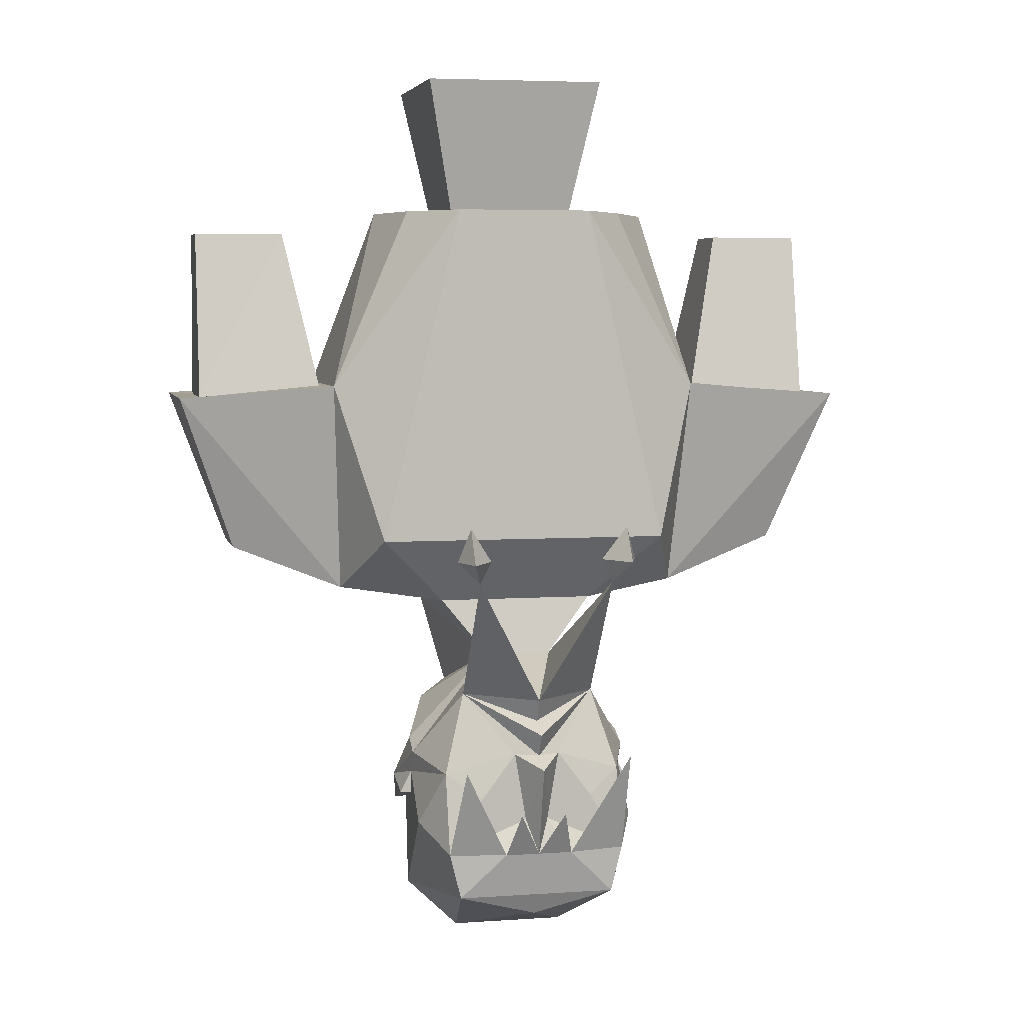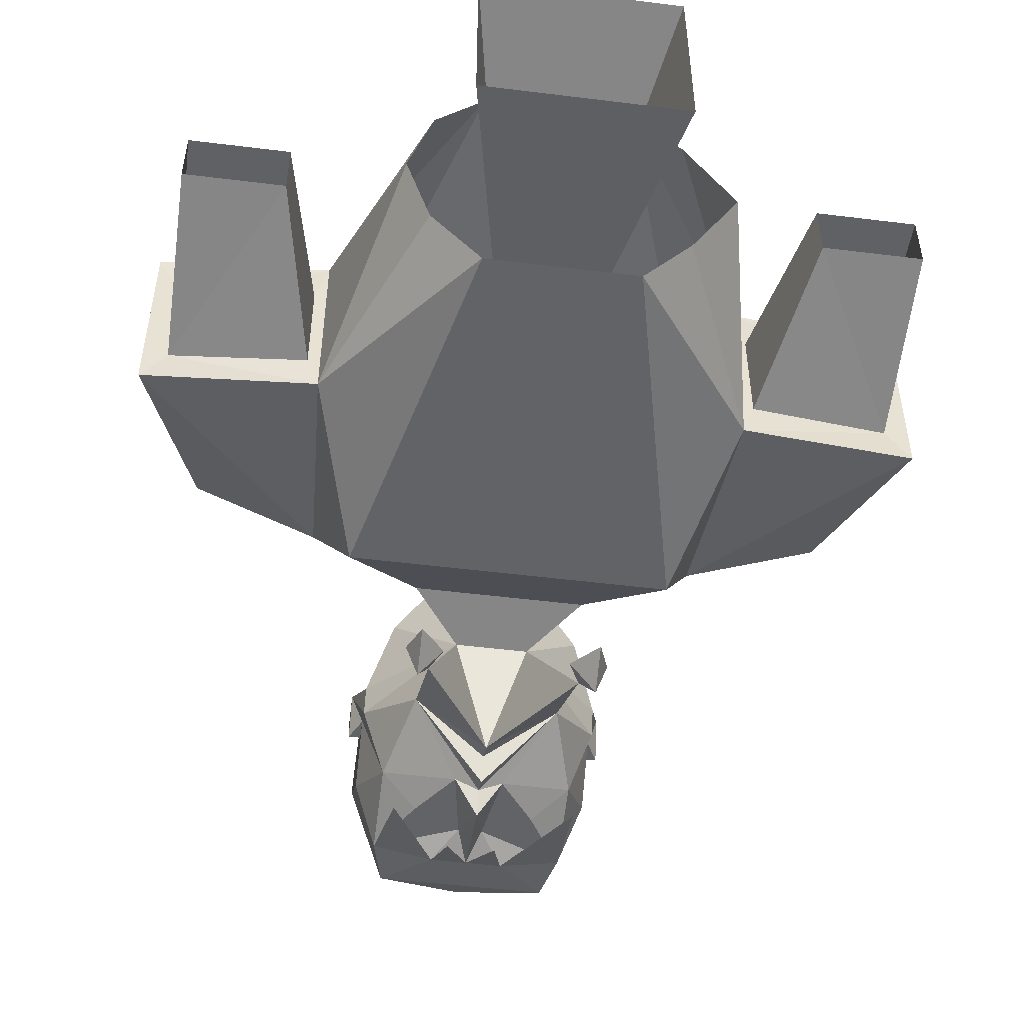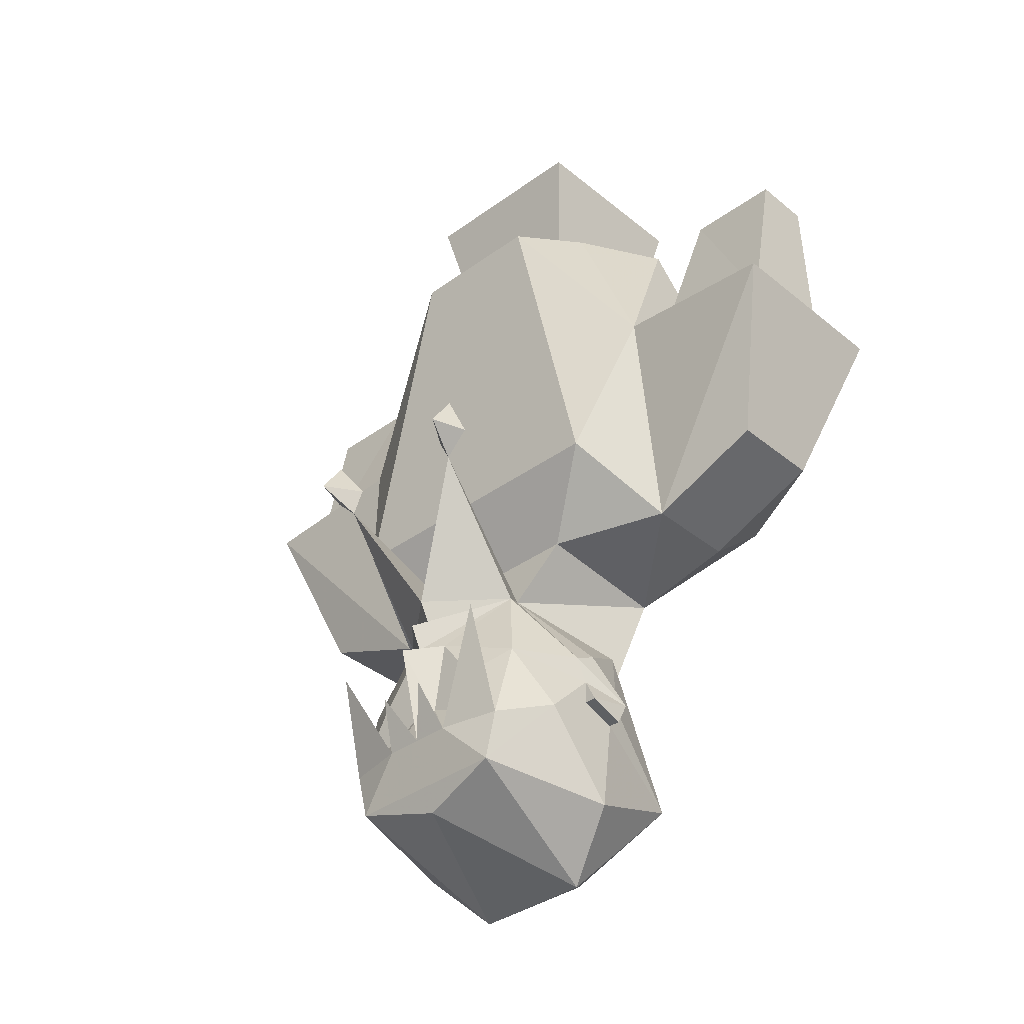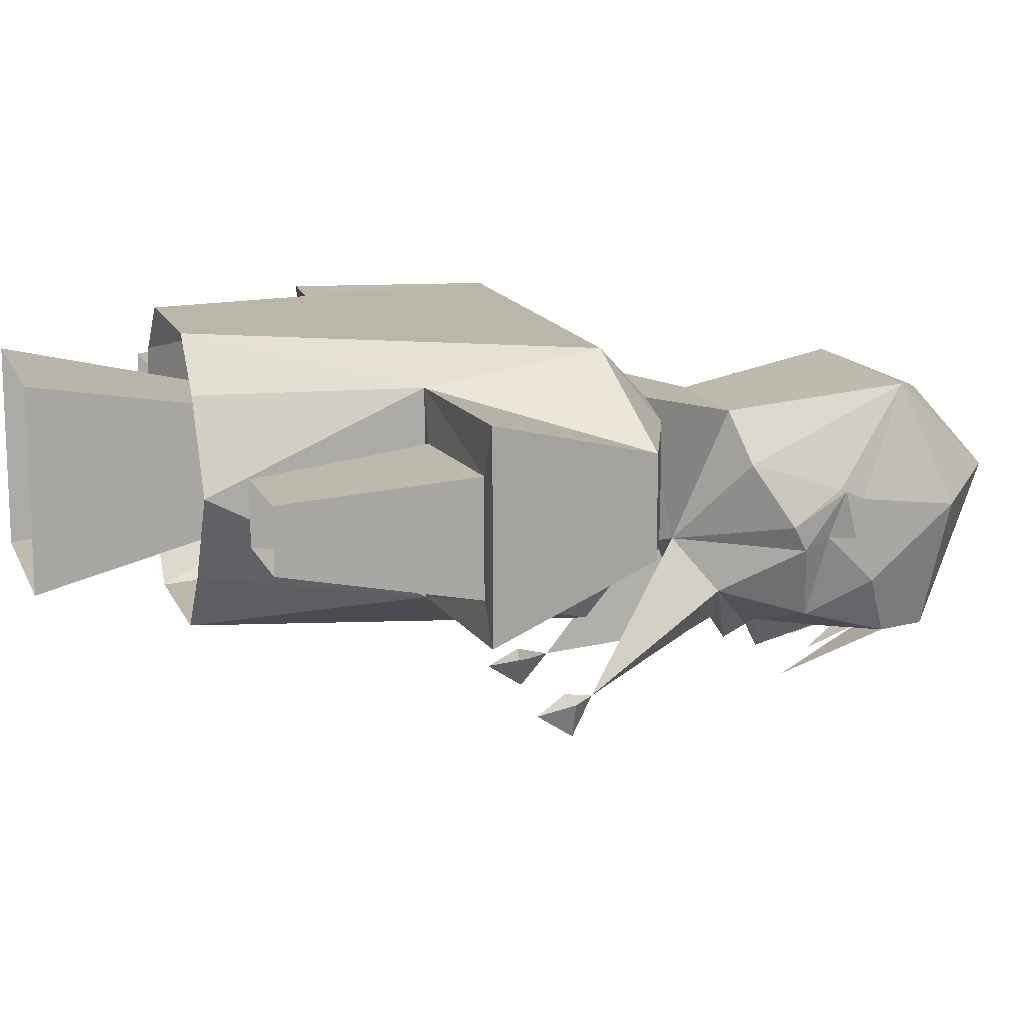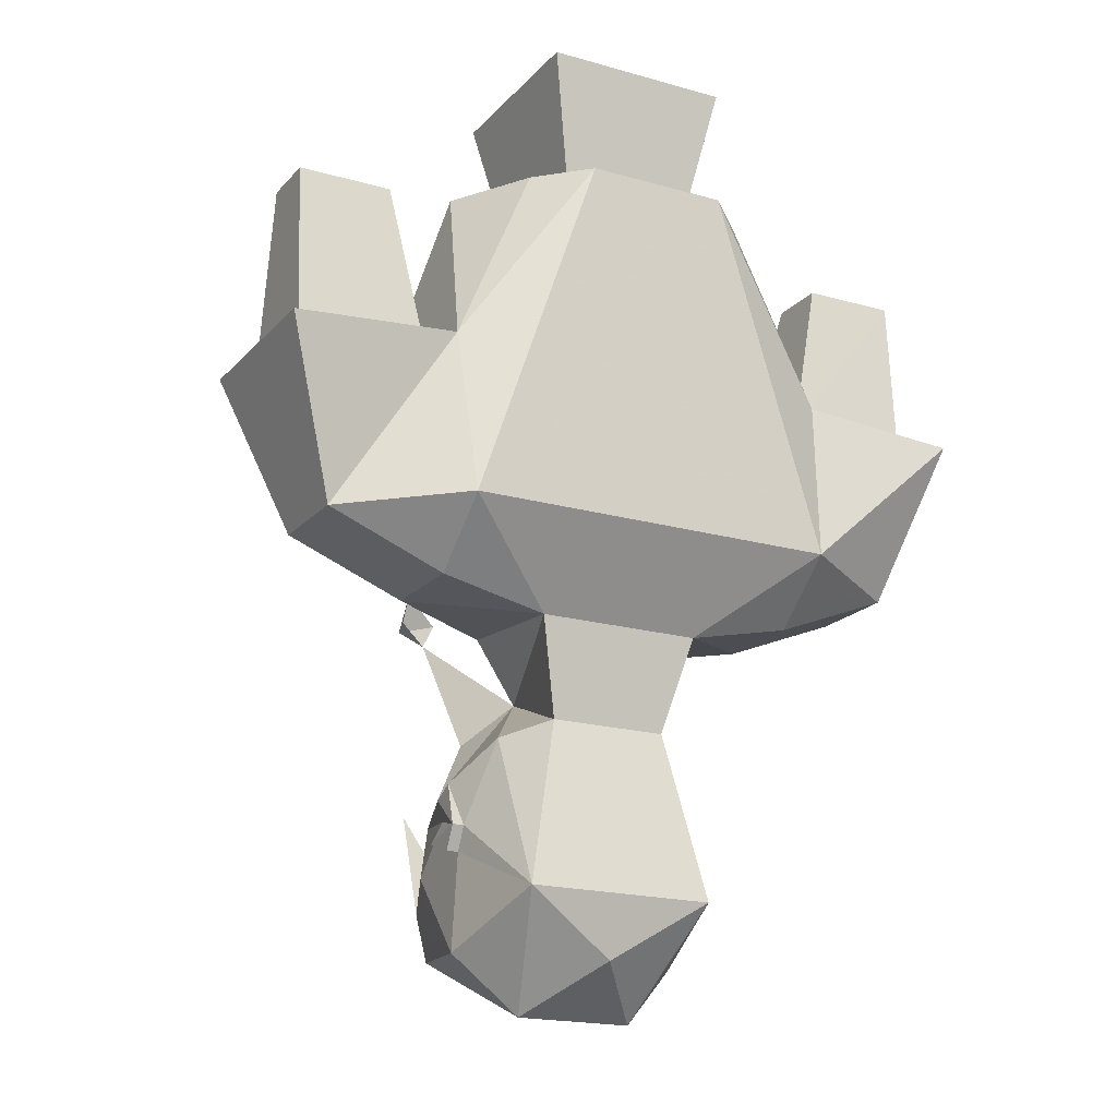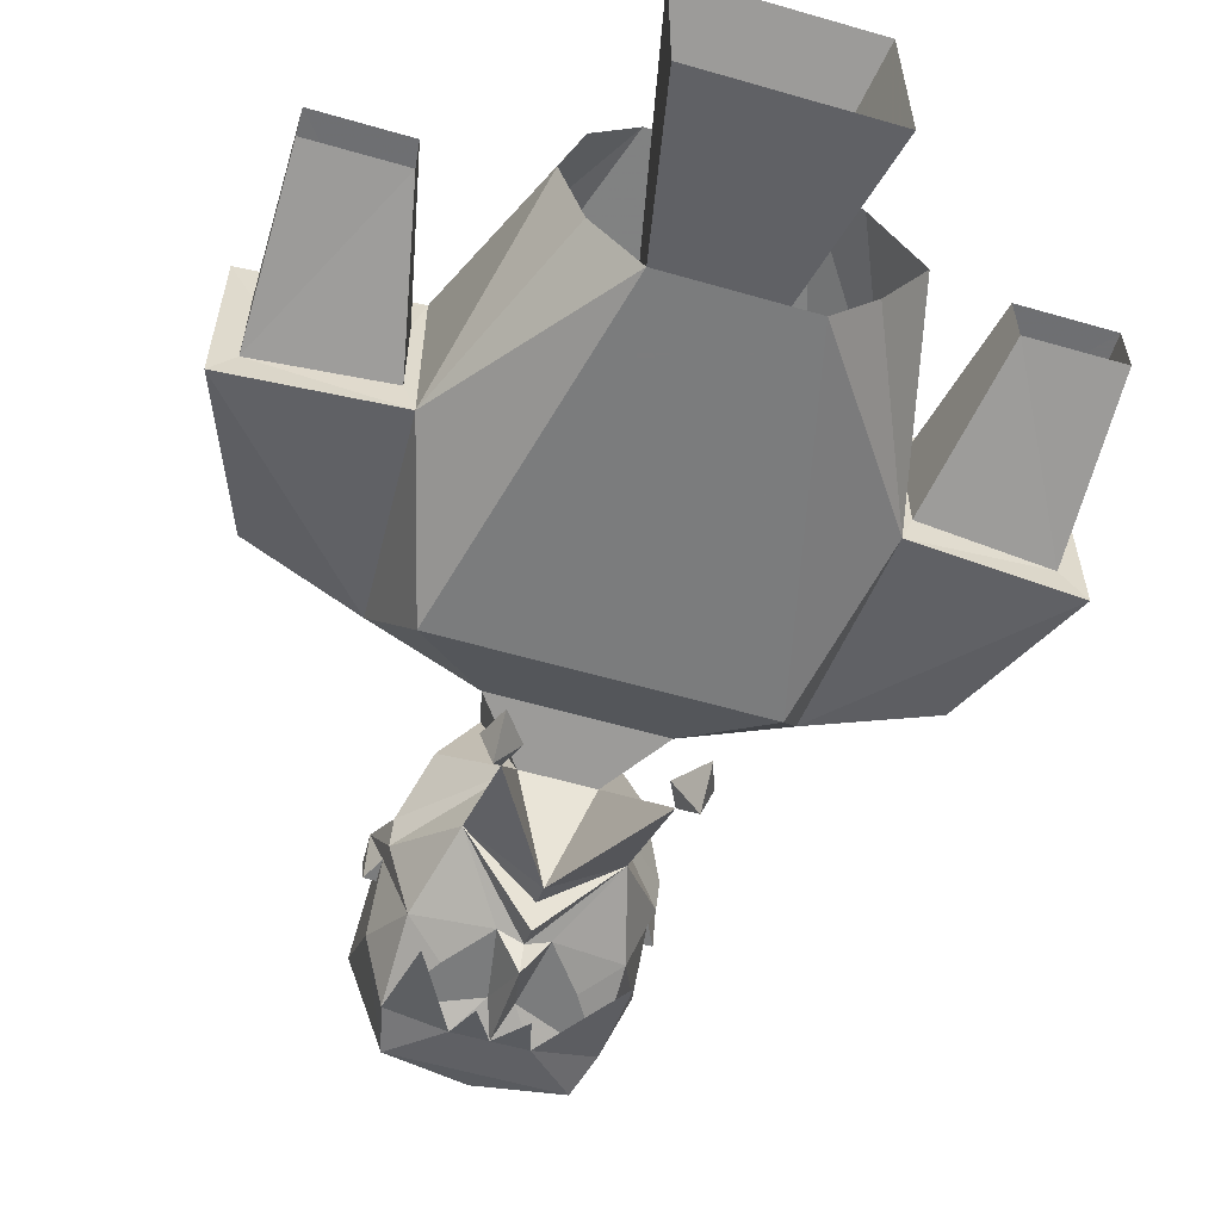
<metadata>
{"format":"obj","ext":"obj","renderer":"f3d","projection":"perspective","resolution":1024,"background":"white","views":[{"elev":5.2,"azim":167.7,"up":"+Y"},{"elev":-50.9,"azim":172.3,"up":"+Z"},{"elev":-36.8,"azim":-136.7,"up":"+Y"},{"elev":14.4,"azim":-107.2,"up":"+Z"},{"elev":-18.9,"azim":-28.4,"up":"+Y"},{"elev":-58.7,"azim":163.4,"up":"+Z"}]}
</metadata>
<code>
v 0.03906 -1.258 -0.1016
v 0.0625 -1.297 -0.1016
v 0.007812 -1.273 -0.1016
v 0.01562 -1.227 -0.1016
v 0.0625 -1.242 -0.08594
v 0.07812 -1.281 -0.0625
v 0.05469 -1.328 -0.1016
v 0.02344 -1.297 -0.1094
v 0 -1.297 -0.1094
v 0 -1.234 -0.125
v 0 -1.227 -0.1094
v 0.04688 -1.188 -0.07031
v 0.07812 -1.234 -0.03906
v 0.07812 -1.25 -0.03125
v 0.07812 -1.266 -0.03125
v 0.07812 -1.336 -0.01562
v 0.03906 -1.375 0
v 0 -1.344 -0.09375
v 0 -1.328 -0.1016
v 0.01562 -1.266 -0.125
v -0.007812 -1.273 -0.1016
v -0.0625 -1.297 -0.1016
v -0.03906 -1.258 -0.1016
v -0.01562 -1.227 -0.1016
v -0.02344 -1.297 -0.1094
v -0.05469 -1.328 -0.1016
v -0.07812 -1.281 -0.0625
v -0.0625 -1.242 -0.08594
v -0.04688 -1.188 -0.07031
v 0.08594 -1.266 -0.03125
v 0.08594 -1.258 0
v 0.08594 -1.273 -0.007812
v 0.07812 -1.273 -0.007812
v 0.07812 -1.227 -0.02344
v 0.07812 -1.258 0
v 0.0625 -1.305 0.0625
v -0.08594 -1.273 -0.007812
v -0.08594 -1.258 0
v -0.08594 -1.266 -0.03125
v -0.07812 -1.273 -0.007812
v -0.07812 -1.258 0
v -0.07812 -1.227 -0.02344
v -0.07812 -1.234 -0.03906
v -0.07812 -1.25 -0.03125
v -0.07812 -1.266 -0.03125
v -0.07812 -1.336 -0.01562
v -0.0625 -1.305 0.0625
v -0.0625 -1.203 0.01562
v -0.02344 -1.164 -0.03906
v -0.03906 -1.375 0
v 0 -1.344 0.04688
v -0.03906 -1.195 0.04688
v -0.05469 -1.133 0.0625
v -0.05469 -1.125 -0.03125
v 0.02344 -1.164 -0.03906
v 0 -1.188 -0.1094
v -0.04688 -1.102 -0.1328
v 0 -1.203 -0.1016
v 0 -1.211 -0.1172
v 0.04688 -1.102 -0.1328
v 0.0625 -1.203 0.01562
v 0.03906 -1.195 0.04688
v 0.05469 -1.133 0.0625
v 0 -1.078 0.1094
v -0.125 -1.078 0.1094
v -0.125 -1.117 0.0625
v -0.125 -1.117 0
v -0.1016 -1.078 -0.0625
v 0 -1.078 -0.0625
v 0.05469 -1.125 -0.03125
v -0.01562 -1.266 -0.125
v -0.0625 -1.227 -0.125
v 0.05469 -1.234 -0.125
v 0.1016 -1.078 -0.0625
v 0.04688 -0.8438 -0.0625
v 0.1328 -0.9688 -0.03125
v 0.125 -1.117 0
v 0.125 -1.117 0.0625
v 0.125 -1.078 0.1094
v 0.04688 -0.8438 0.1172
v -0.04688 -0.8438 0.1172
v -0.1328 -0.9688 0.09375
v -0.2031 -1.086 0.0625
v -0.2031 -1.086 0
v -0.2422 -0.9766 -0.03125
v -0.1328 -0.9688 -0.03125
v -0.04688 -0.8438 -0.0625
v -0.07812 -0.8438 -0.02344
v -0.1094 -0.8438 0.03125
v -0.07812 -0.8438 0.08594
v 0.1328 -0.9688 0.09375
v 0.09375 -0.8438 0.03125
v 0.07812 -0.8438 0.08594
v 0.2422 -0.9766 0.09375
v 0.2266 -0.9766 0.0625
v 0.1406 -0.9688 0.0625
v 0.07812 -0.8438 -0.02344
v 0.2031 -1.086 0.0625
v 0.2031 -1.086 0
v 0.2422 -0.9766 -0.03125
v 0.2266 -0.9766 -0.007812
v 0.2266 -0.8594 0.01562
v 0.2266 -0.8594 0.05469
v 0.1641 -0.8594 0.05469
v 0.1406 -0.9688 -0.007812
v 0.1641 -0.8594 0.01562
v -0.2422 -0.9766 0.09375
v -0.2266 -0.9766 0.0625
v -0.2266 -0.9766 -0.007812
v -0.1406 -0.9688 -0.007812
v -0.1406 -0.9688 0.0625
v -0.2266 -0.8594 0.05469
v -0.1641 -0.8594 0.05469
v -0.1641 -0.8594 0.01562
v -0.2266 -0.8594 0.01562
v -0.0625 -0.75 -0.03125
v 0.0625 -0.75 -0.03125
v 0.03125 -0.9062 0
v -0.03125 -0.9062 0
v -0.0625 -0.75 0.09375
v -0.03125 -0.9062 0.0625
v 0.0625 -0.75 0.09375
v 0.03125 -0.9062 0.0625
v 0.05469 -1.086 -0.1562
v 0.03906 -1.086 -0.1328
v 0.05469 -1.062 -0.1406
v 0.0625 -1.086 -0.1328
v -0.03906 -1.086 -0.1328
v -0.05469 -1.086 -0.1562
v -0.05469 -1.062 -0.1406
v -0.0625 -1.086 -0.1328
f 1 2 3
f 1 3 4
f 1 4 5
f 1 5 2
f 2 8 3
f 3 8 9
f 3 9 10
f 3 10 4
f 4 10 11
f 4 11 12
f 4 12 5
f 5 12 13
f 5 13 14
f 5 14 6
f 21 22 23
f 21 23 24
f 21 24 10
f 21 10 9
f 21 9 25
f 21 25 22
f 22 28 23
f 23 28 24
f 24 28 29
f 24 29 11
f 24 11 10
f 30 31 32
f 30 32 33
f 30 33 15
f 30 15 14
f 30 14 31
f 31 14 13
f 31 13 34
f 31 34 35
f 31 35 32
f 32 35 33
f 37 38 39
f 37 39 40
f 37 40 41
f 37 41 38
f 38 41 42
f 38 42 43
f 38 43 44
f 38 44 39
f 39 44 45
f 39 45 40
f 42 48 49
f 42 49 43
f 43 49 29
f 43 29 28
f 43 28 44
f 44 28 27
f 48 52 49
f 49 52 53
f 49 53 54
f 49 54 55
f 49 55 56
f 29 56 58
f 12 58 56
f 12 55 13
f 13 55 34
f 34 55 61
f 52 62 53
f 53 62 63
f 53 63 64
f 53 64 65
f 53 65 66
f 54 67 68
f 54 68 69
f 54 69 70
f 54 70 55
f 55 70 63
f 55 63 62
f 55 62 61
f 74 70 69
f 74 69 75
f 74 75 76
f 74 76 77
f 74 77 70
f 63 78 79
f 63 79 64
f 64 79 80
f 64 80 81
f 64 81 65
f 65 81 82
f 65 82 83
f 65 83 66
f 67 84 85
f 67 85 86
f 67 86 68
f 68 86 87
f 68 87 69
f 69 87 75
f 88 87 86
f 88 86 89
f 89 86 82
f 89 82 90
f 90 82 81
f 91 92 93
f 91 93 80
f 91 80 79
f 91 79 94
f 91 76 92
f 92 76 97
f 97 76 75
f 98 99 94
f 98 94 79
f 98 79 78
f 100 94 99
f 100 99 77
f 100 77 76
f 84 83 107
f 84 107 85
f 82 107 83
f 2 5 6
f 2 6 7
f 2 7 8
f 6 14 15
f 6 15 16
f 6 16 7
f 7 16 17
f 7 17 18
f 7 18 19
f 7 19 8
f 8 19 9
f 8 9 20
f 22 25 26
f 22 26 27
f 22 27 28
f 33 35 36
f 33 36 16
f 33 16 15
f 40 45 46
f 40 46 47
f 40 47 41
f 41 47 48
f 41 48 42
f 44 27 45
f 45 27 46
f 46 27 26
f 46 26 50
f 46 50 47
f 47 50 51
f 47 51 36
f 47 36 52
f 47 52 48
f 49 56 57
f 49 57 29
f 29 57 56
f 29 58 59
f 29 59 11
f 11 59 12
f 12 59 58
f 12 56 60
f 12 60 55
f 34 61 35
f 35 61 36
f 36 61 62
f 36 62 52
f 18 17 50
f 18 50 26
f 18 26 19
f 19 26 25
f 19 25 9
f 9 25 71
f 50 17 51
f 51 17 36
f 36 17 16
f 25 22 72
f 73 2 8
f 91 94 95
f 91 95 96
f 91 96 76
f 100 76 101
f 100 101 94
f 94 101 95
f 95 101 102
f 95 102 103
f 95 103 96
f 96 103 104
f 96 104 105
f 96 105 76
f 76 105 101
f 101 105 106
f 101 106 102
f 105 104 106
f 85 107 108
f 85 108 109
f 85 109 86
f 86 109 110
f 86 110 82
f 82 110 111
f 82 111 108
f 82 108 107
f 112 108 111
f 112 111 113
f 113 111 110
f 113 110 114
f 114 110 109
f 114 109 115
f 115 109 108
f 115 108 112
f 55 60 56
f 124 60 125
f 124 125 126
f 124 126 127
f 124 127 60
f 128 57 129
f 128 129 130
f 130 129 131
f 131 129 57
f 53 66 67
f 53 67 54
f 70 77 63
f 63 77 78
f 66 83 67
f 67 83 84
f 98 78 77
f 98 77 99
f 116 117 118
f 116 118 119
f 116 119 120
f 120 119 121
f 120 121 122
f 122 121 123
f 122 123 117
f 117 123 118

</code>
